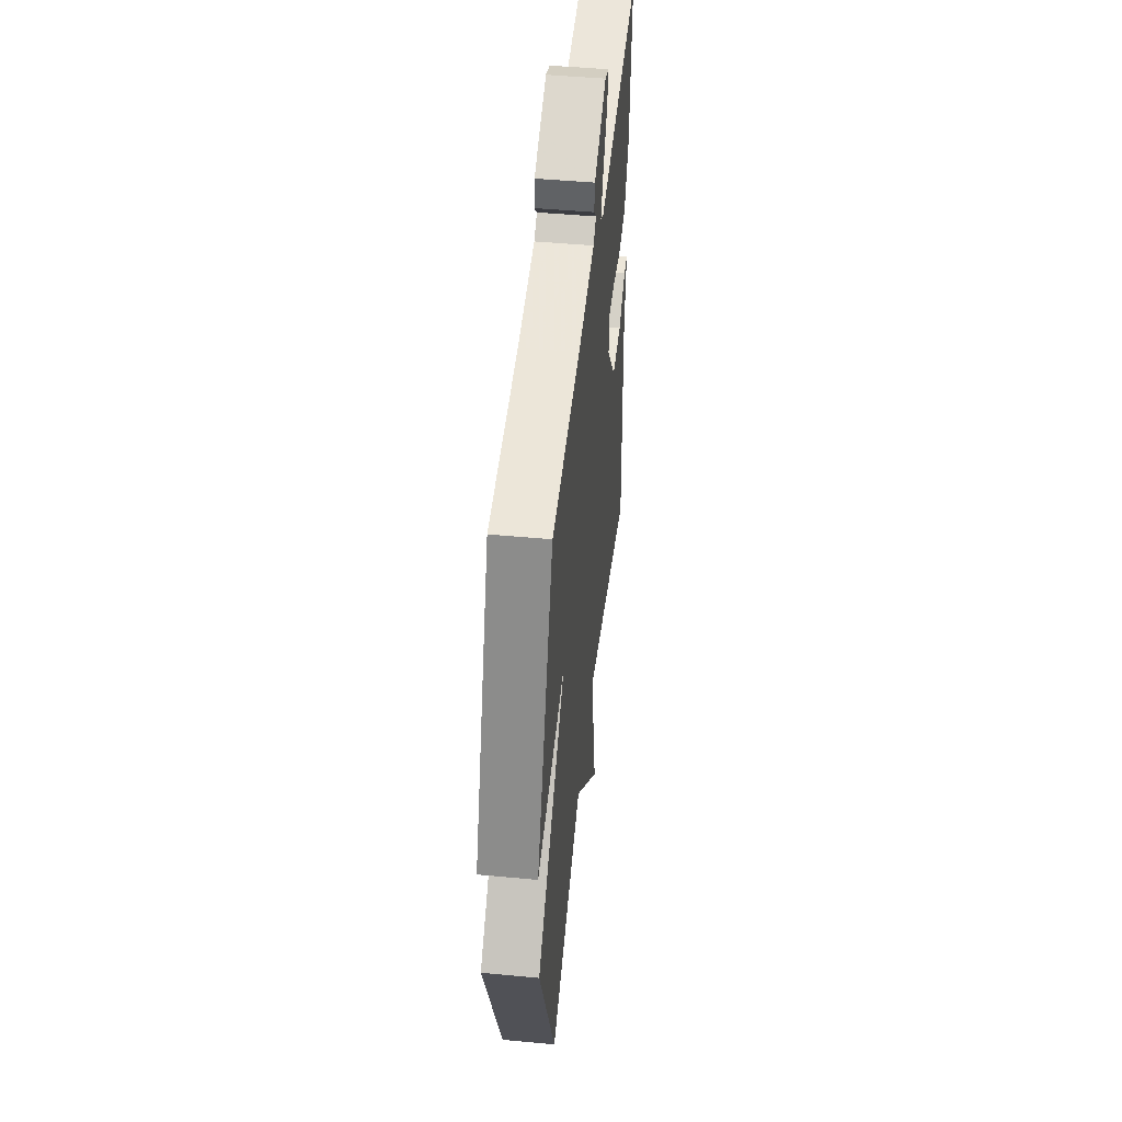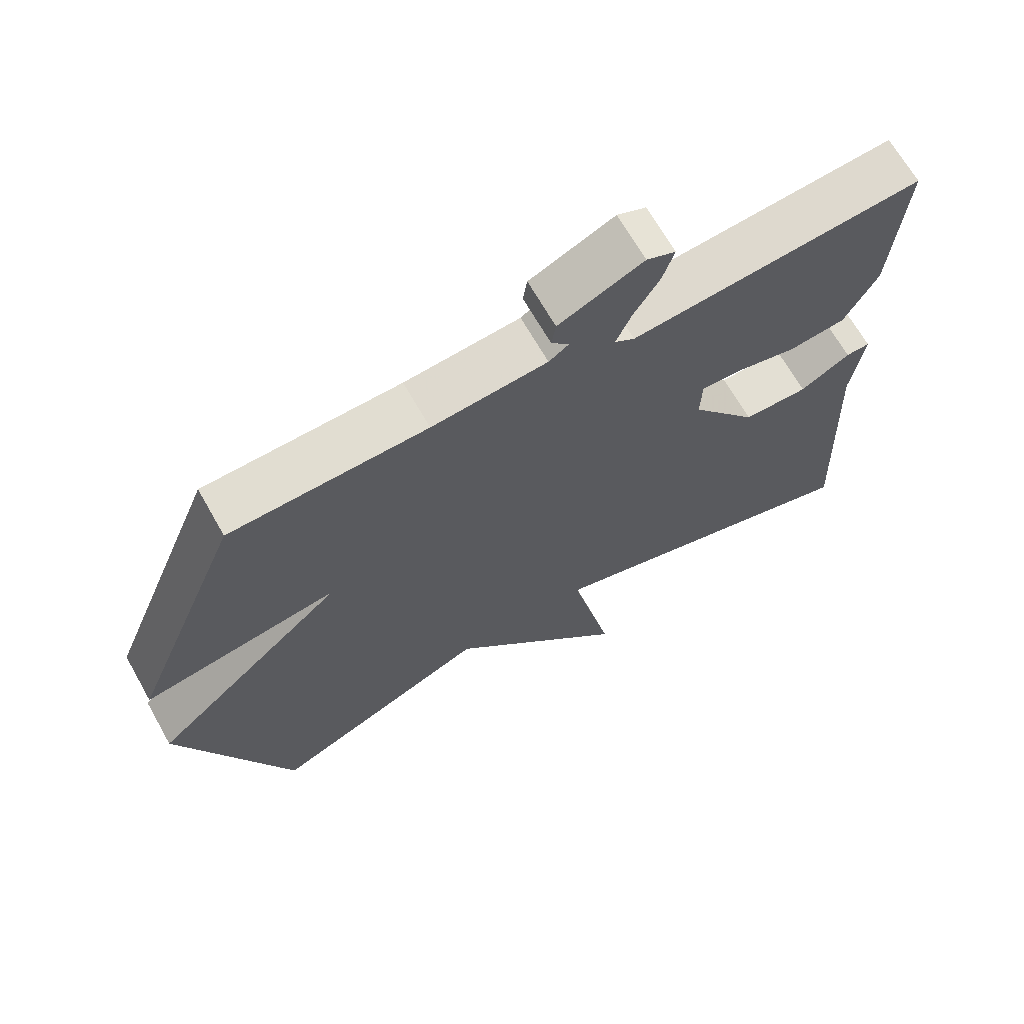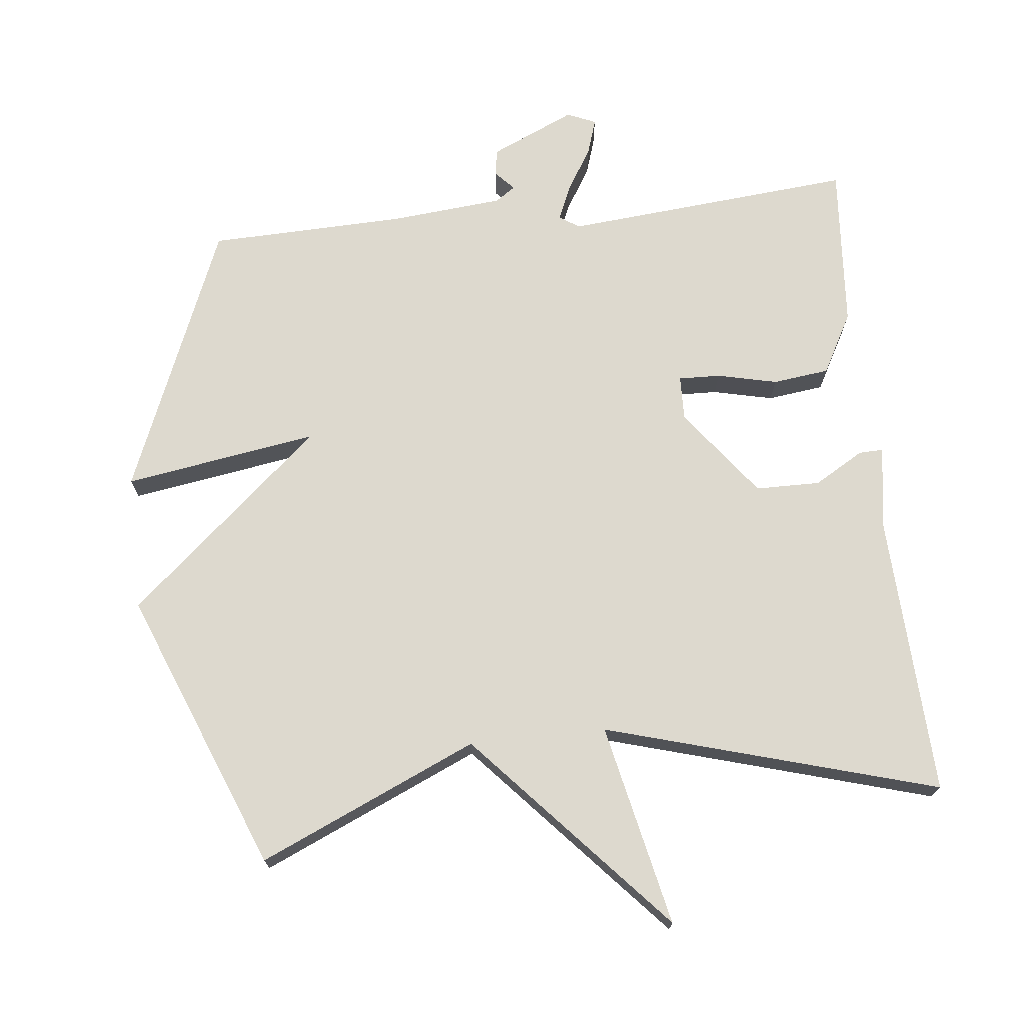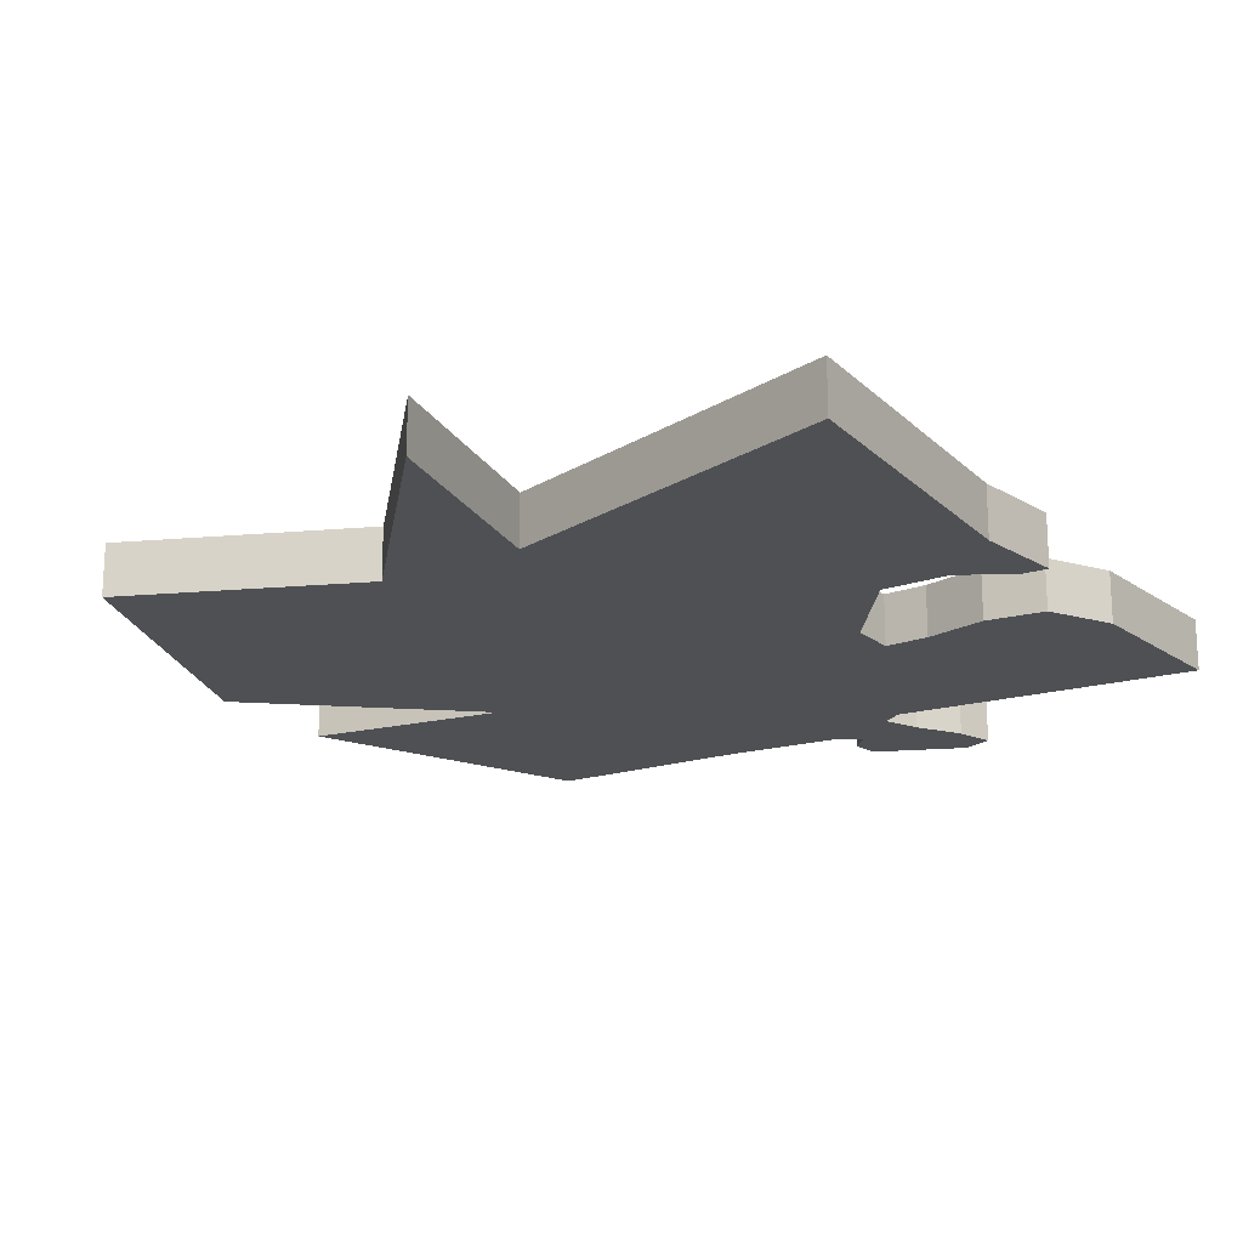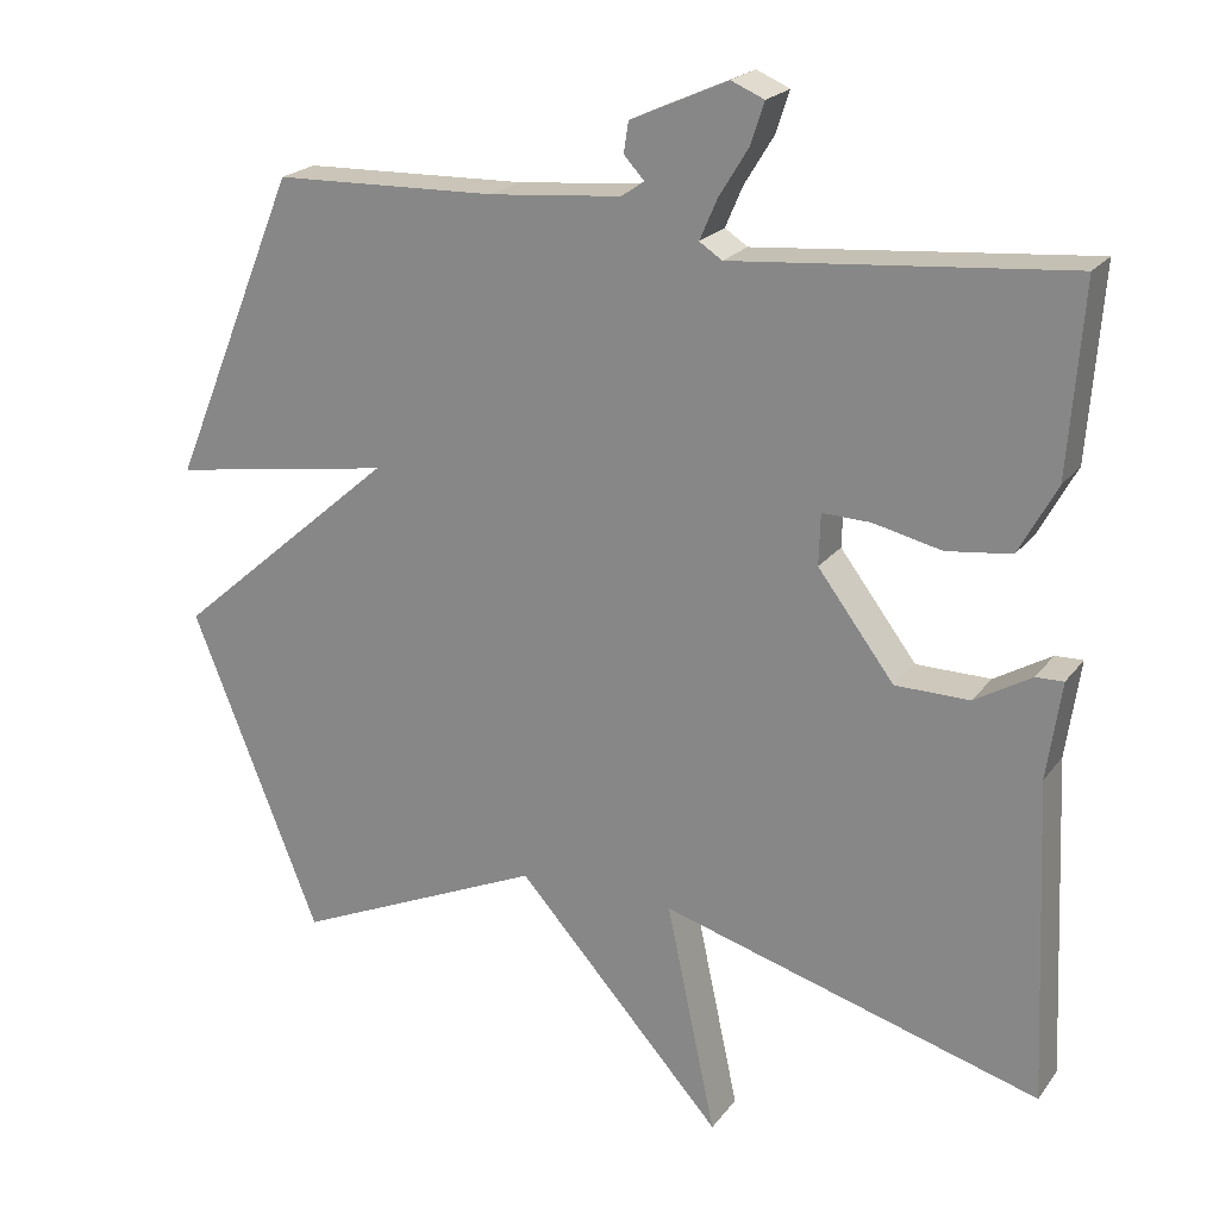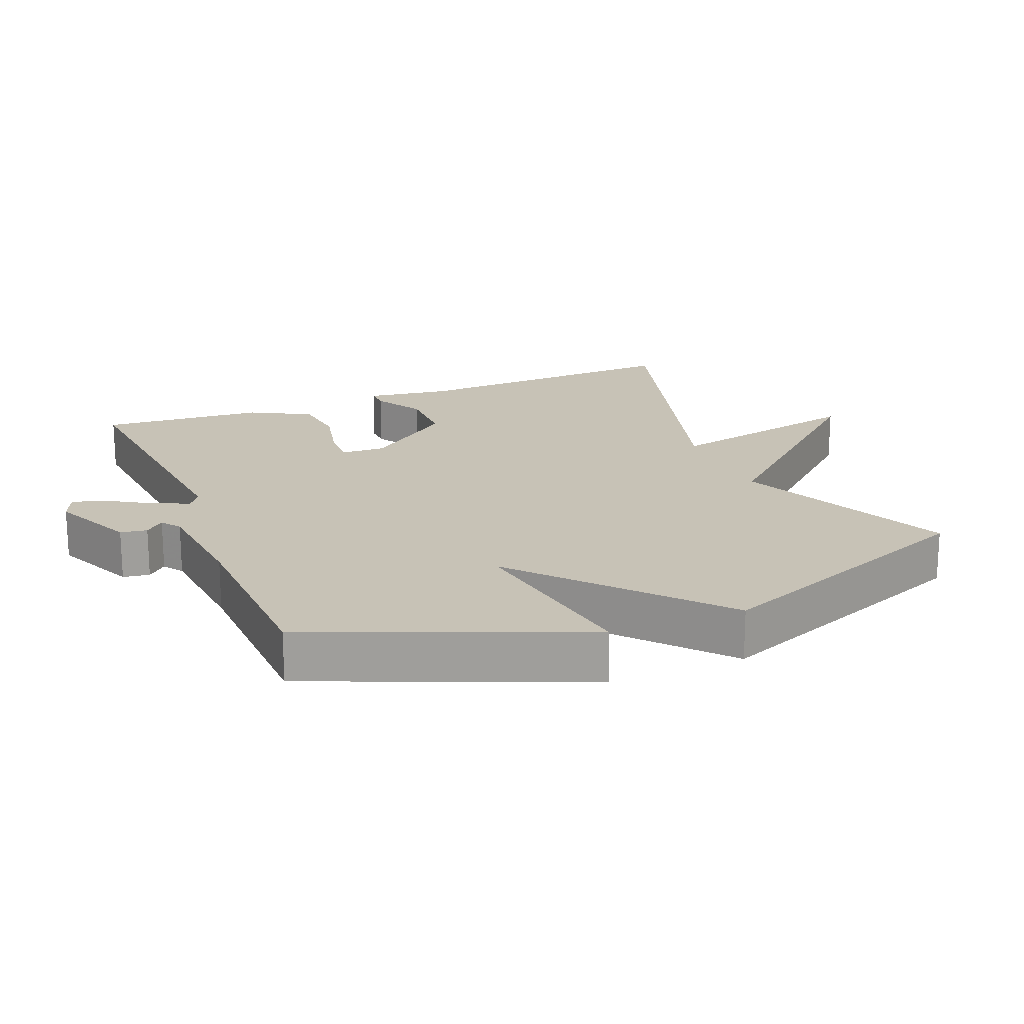
<metadata>
{"format":"obj","ext":"obj","renderer":"f3d","projection":"perspective","resolution":1024,"background":"white","views":[{"elev":47.6,"azim":96.0,"up":"+Z"},{"elev":67.4,"azim":150.5,"up":"+Z"},{"elev":71.7,"azim":173.8,"up":"+Y"},{"elev":-18.8,"azim":-146.8,"up":"+Y"},{"elev":21.4,"azim":-153.6,"up":"+Z"},{"elev":19.2,"azim":67.7,"up":"+Y"}]}
</metadata>
<code>
v -0.5 0.07 -0.5
v -0.482 0.07 -0.091
v -0.5 0.07 0.033
v -0.465 0.07 0.032
v -0.393 0.07 -0.01
v -0.299 0.07 -0.009
v -0.202 0.07 0.12
v -0.204 0.07 0.185
v -0.265 0.07 0.183
v -0.352 0.07 0.163
v -0.434 0.07 0.173
v -0.482 0.07 0.261
v -0.5 0.07 0.5
v -0.077 0.07 0.463
v -0.048 0.07 0.482
v -0.07 0.07 0.533
v -0.108 0.07 0.595
v -0.125 0.07 0.647
v -0.083 0.07 0.665
v 0.04 0.07 0.61
v 0.046 0.07 0.571
v 0.02 0.07 0.543
v 0.049 0.07 0.523
v 0.216 0.07 0.508
v 0.5 0.07 0.5
v 0.662 0.07 0.107
v 0.381 0.07 0.151
v 0.662 0.07 -0.093
v 0.5 0.07 -0.5
v 0.182 0.07 -0.36
v -0.081 0.07 -0.654
v -0.018 0.07 -0.36
v -0.5 0 -0.5
v -0.482 0 -0.091
v -0.5 0 0.033
v -0.465 0 0.032
v -0.393 0 -0.01
v -0.299 0 -0.009
v -0.202 0 0.12
v -0.204 0 0.185
v -0.265 0 0.183
v -0.352 0 0.163
v -0.434 0 0.173
v -0.482 0 0.261
v -0.5 0 0.5
v -0.077 0 0.463
v -0.048 0 0.482
v -0.07 0 0.533
v -0.108 0 0.595
v -0.125 0 0.647
v -0.083 0 0.665
v 0.04 0 0.61
v 0.046 0 0.571
v 0.02 0 0.543
v 0.049 0 0.523
v 0.216 0 0.508
v 0.5 0 0.5
v 0.662 0 0.107
v 0.381 0 0.151
v 0.662 0 -0.093
v 0.5 0 -0.5
v 0.182 0 -0.36
v -0.081 0 -0.654
v -0.018 0 -0.36
f 30 31 32
f 27 28 29 30
f 27 30 32
f 24 25 26 27
f 27 32 1
f 24 27 1
f 23 24 1
f 20 21 22
f 19 20 22
f 18 19 22
f 17 18 22
f 16 17 22
f 15 16 22 23
f 14 15 23
f 12 13 14
f 11 12 14
f 10 11 14
f 9 10 14
f 8 9 14 23
f 7 8 23
f 2 3 4 5
f 2 5 6
f 1 2 6
f 7 23 1
f 1 6 7
f 64 63 62
f 62 61 60 59
f 64 62 59
f 59 58 57 56
f 33 64 59
f 33 59 56
f 33 56 55
f 54 53 52
f 54 52 51
f 54 51 50
f 54 50 49
f 54 49 48
f 55 54 48 47
f 55 47 46
f 46 45 44
f 46 44 43
f 46 43 42
f 46 42 41
f 55 46 41 40
f 55 40 39
f 37 36 35 34
f 38 37 34
f 38 34 33
f 33 55 39
f 39 38 33
f 1 33 34 2
f 2 34 35 3
f 3 35 36 4
f 4 36 37 5
f 5 37 38 6
f 6 38 39 7
f 7 39 40 8
f 8 40 41 9
f 9 41 42 10
f 10 42 43 11
f 11 43 44 12
f 12 44 45 13
f 13 45 46 14
f 14 46 47 15
f 15 47 48 16
f 16 48 49 17
f 17 49 50 18
f 18 50 51 19
f 19 51 52 20
f 20 52 53 21
f 21 53 54 22
f 22 54 55 23
f 23 55 56 24
f 24 56 57 25
f 25 57 58 26
f 26 58 59 27
f 27 59 60 28
f 28 60 61 29
f 29 61 62 30
f 30 62 63 31
f 31 63 64 32
f 32 64 33 1

</code>
